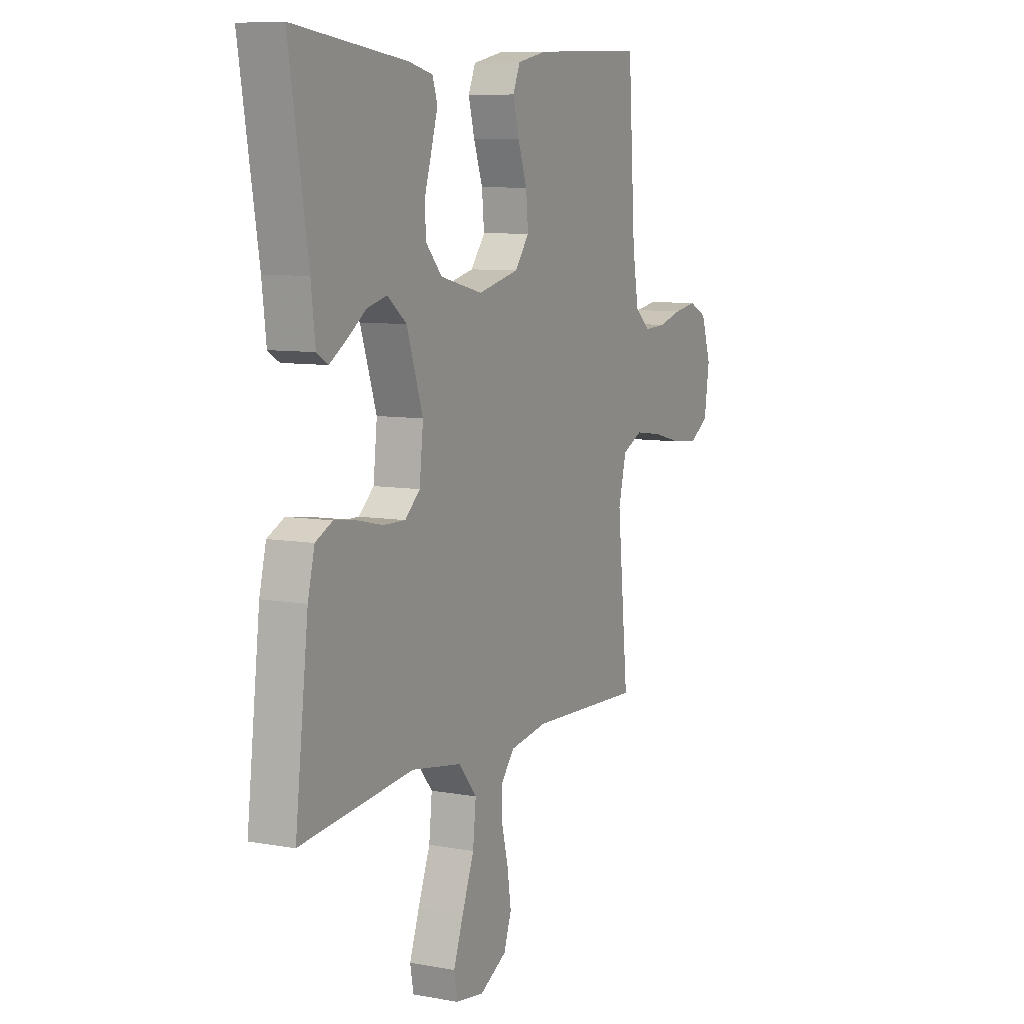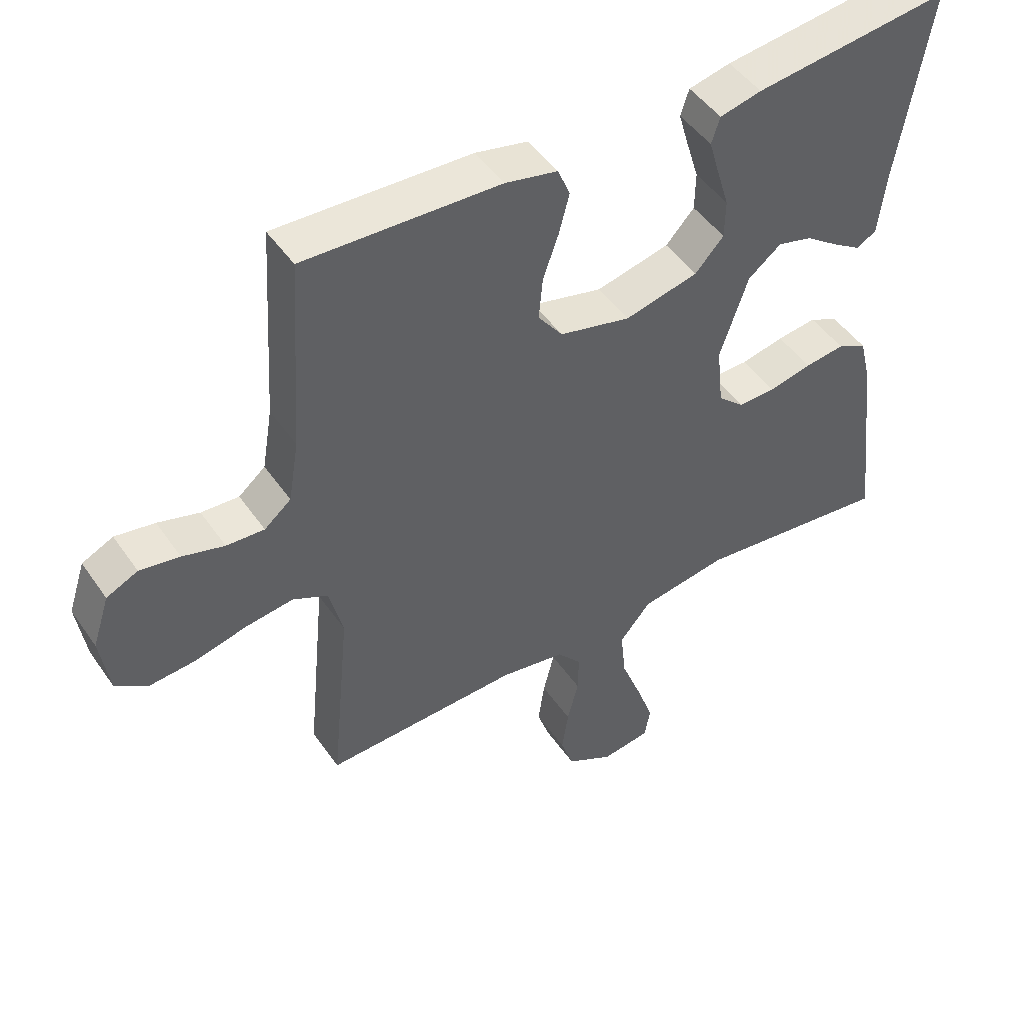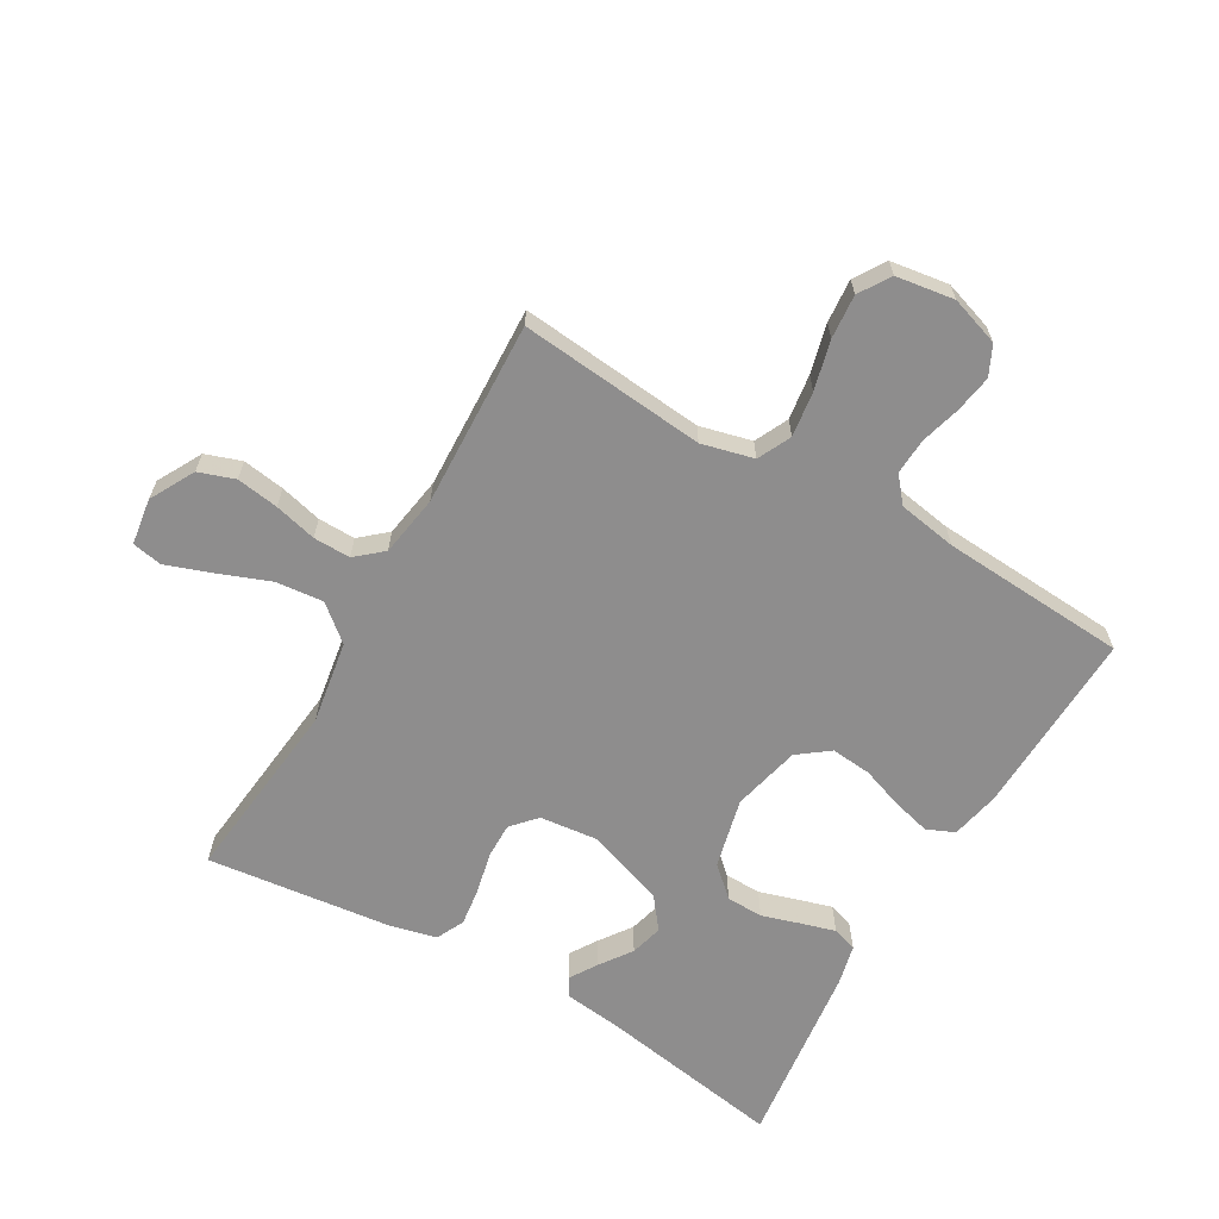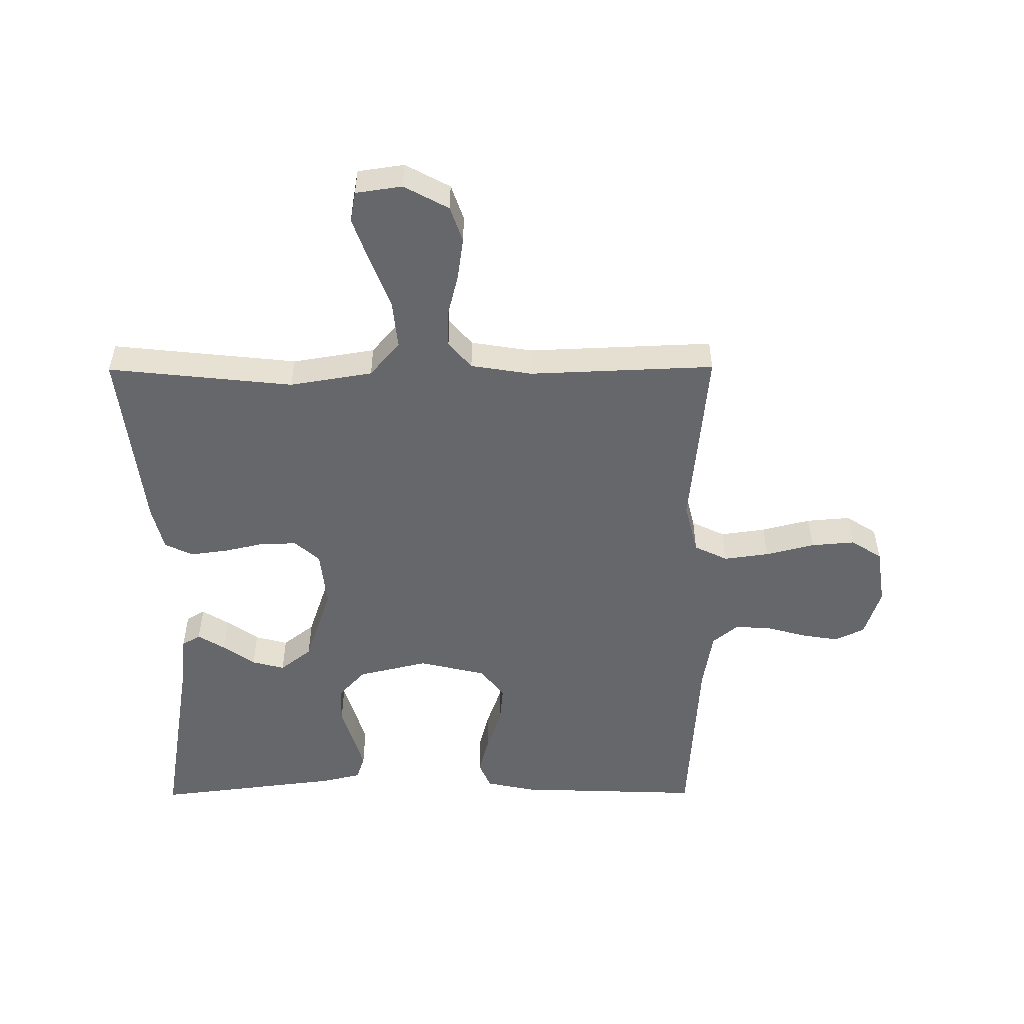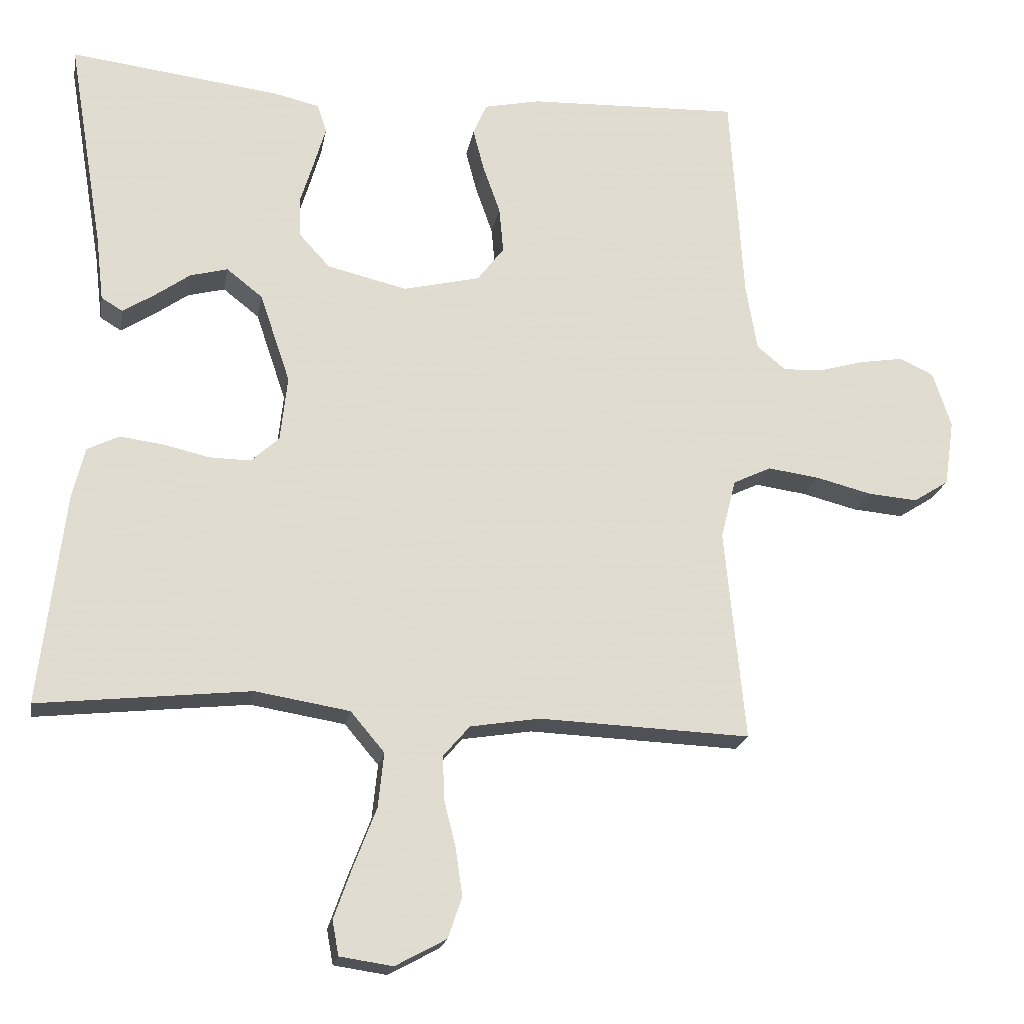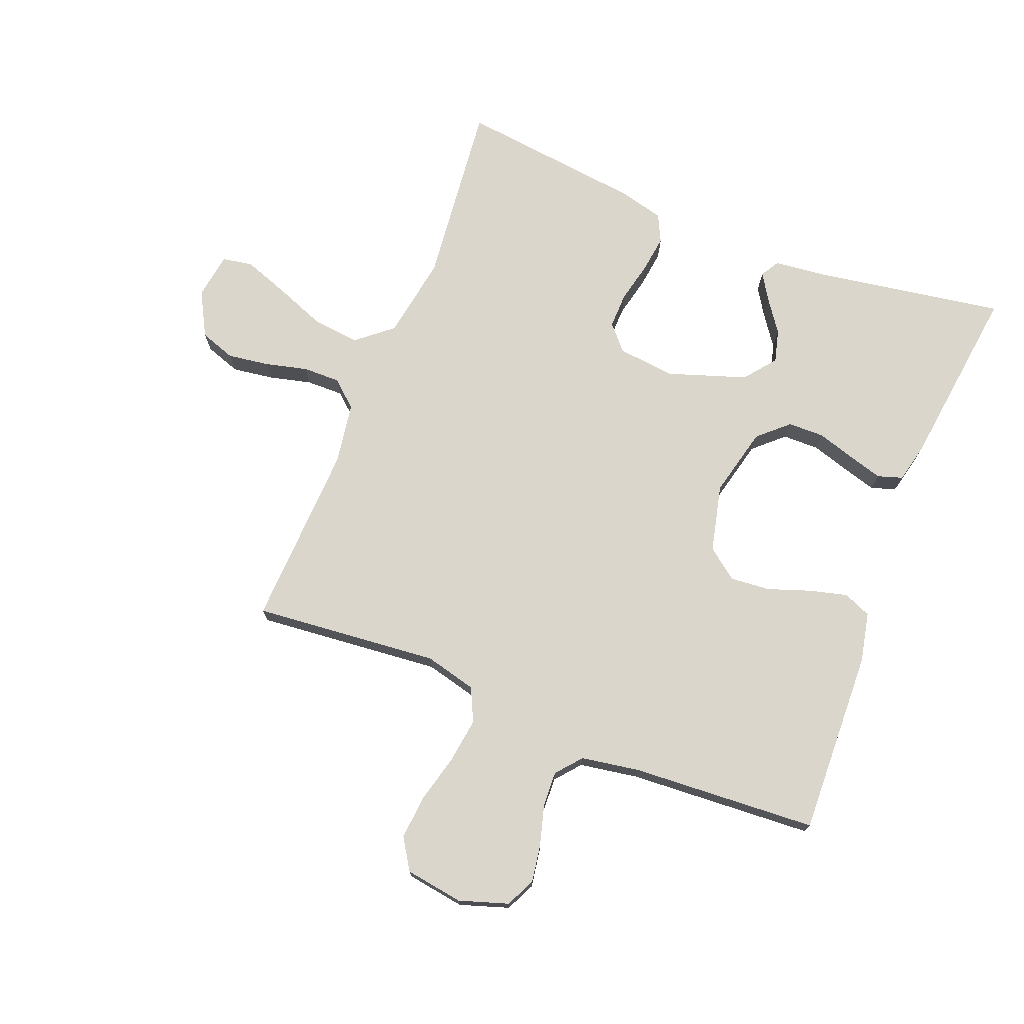
<metadata>
{"format":"obj","ext":"obj","renderer":"f3d","projection":"perspective","resolution":1024,"background":"white","views":[{"elev":8.2,"azim":116.5,"up":"+Z"},{"elev":47.5,"azim":-32.9,"up":"+Z"},{"elev":-64.7,"azim":-120.1,"up":"+Y"},{"elev":-52.1,"azim":-179.7,"up":"+Y"},{"elev":-20.0,"azim":170.0,"up":"+Z"},{"elev":73.7,"azim":-68.3,"up":"+Y"}]}
</metadata>
<code>
v 0.5 0.07 0.5
v 0.45 0.07 0.2
v 0.439 0.07 0.107
v 0.409 0.07 0.089
v 0.366 0.07 0.116
v 0.314 0.07 0.153
v 0.261 0.07 0.167
v 0.21 0.07 0.127
v 0.167 0.07 0
v 0.177 0.07 -0.093
v 0.217 0.07 -0.129
v 0.275 0.07 -0.128
v 0.341 0.07 -0.113
v 0.402 0.07 -0.105
v 0.447 0.07 -0.127
v 0.465 0.07 -0.2
v 0.5 0.07 -0.5
v 0.2 0.07 -0.468
v 0.066 0.07 -0.49
v 0.018 0.07 -0.547
v 0.026 0.07 -0.624
v 0.058 0.07 -0.707
v 0.084 0.07 -0.78
v 0.075 0.07 -0.829
v 0 0.07 -0.84
v -0.072 0.07 -0.801
v -0.092 0.07 -0.743
v -0.082 0.07 -0.675
v -0.065 0.07 -0.607
v -0.064 0.07 -0.547
v -0.101 0.07 -0.504
v -0.2 0.07 -0.488
v -0.5 0.07 -0.5
v -0.471 0.07 -0.2
v -0.492 0.07 -0.116
v -0.546 0.07 -0.09
v -0.619 0.07 -0.1
v -0.698 0.07 -0.12
v -0.769 0.07 -0.126
v -0.819 0.07 -0.094
v -0.833 0.07 0
v -0.807 0.07 0.079
v -0.759 0.07 0.102
v -0.698 0.07 0.092
v -0.634 0.07 0.074
v -0.576 0.07 0.071
v -0.535 0.07 0.105
v -0.519 0.07 0.2
v -0.5 0.07 0.5
v -0.2 0.07 0.489
v -0.12 0.07 0.472
v -0.101 0.07 0.427
v -0.117 0.07 0.366
v -0.141 0.07 0.298
v -0.147 0.07 0.233
v -0.109 0.07 0.183
v 0 0.07 0.157
v 0.113 0.07 0.184
v 0.157 0.07 0.232
v 0.158 0.07 0.291
v 0.139 0.07 0.353
v 0.123 0.07 0.408
v 0.136 0.07 0.448
v 0.2 0.07 0.463
v 0.5 0 0.5
v 0.45 0 0.2
v 0.439 0 0.107
v 0.409 0 0.089
v 0.366 0 0.116
v 0.314 0 0.153
v 0.261 0 0.167
v 0.21 0 0.127
v 0.167 0 0
v 0.177 0 -0.093
v 0.217 0 -0.129
v 0.275 0 -0.128
v 0.341 0 -0.113
v 0.402 0 -0.105
v 0.447 0 -0.127
v 0.465 0 -0.2
v 0.5 0 -0.5
v 0.2 0 -0.468
v 0.066 0 -0.49
v 0.018 0 -0.547
v 0.026 0 -0.624
v 0.058 0 -0.707
v 0.084 0 -0.78
v 0.075 0 -0.829
v 0 0 -0.84
v -0.072 0 -0.801
v -0.092 0 -0.743
v -0.082 0 -0.675
v -0.065 0 -0.607
v -0.064 0 -0.547
v -0.101 0 -0.504
v -0.2 0 -0.488
v -0.5 0 -0.5
v -0.471 0 -0.2
v -0.492 0 -0.116
v -0.546 0 -0.09
v -0.619 0 -0.1
v -0.698 0 -0.12
v -0.769 0 -0.126
v -0.819 0 -0.094
v -0.833 0 0
v -0.807 0 0.079
v -0.759 0 0.102
v -0.698 0 0.092
v -0.634 0 0.074
v -0.576 0 0.071
v -0.535 0 0.105
v -0.519 0 0.2
v -0.5 0 0.5
v -0.2 0 0.489
v -0.12 0 0.472
v -0.101 0 0.427
v -0.117 0 0.366
v -0.141 0 0.298
v -0.147 0 0.233
v -0.109 0 0.183
v 0 0 0.157
v 0.113 0 0.184
v 0.157 0 0.232
v 0.158 0 0.291
v 0.139 0 0.353
v 0.123 0 0.408
v 0.136 0 0.448
v 0.2 0 0.463
f 64 1 2
f 63 64 2
f 62 63 2
f 61 62 2
f 60 61 2
f 59 60 2 3
f 52 53 54
f 51 52 54
f 50 51 54
f 49 50 54
f 48 49 54
f 47 48 54 55
f 46 47 55 56
f 43 44 45
f 42 43 45
f 41 42 45
f 40 41 45
f 39 40 45
f 38 39 45
f 37 38 45
f 36 37 45 46
f 46 56 57
f 36 46 57
f 35 36 57
f 32 33 34
f 35 57 58
f 34 35 58
f 32 34 58
f 31 32 58
f 27 28 29
f 26 27 29
f 25 26 29
f 24 25 29
f 23 24 29
f 22 23 29
f 21 22 29
f 20 21 29 30
f 16 17 18
f 15 16 18
f 14 15 18
f 13 14 18
f 12 13 18
f 11 12 18 19
f 20 30 31
f 19 20 31
f 11 19 31
f 10 11 31
f 3 4 5 6
f 59 3 6
f 59 6 7
f 58 59 7 8
f 9 10 31 58
f 8 9 58
f 66 65 128
f 66 128 127
f 66 127 126
f 66 126 125
f 66 125 124
f 67 66 124 123
f 118 117 116
f 118 116 115
f 118 115 114
f 118 114 113
f 118 113 112
f 119 118 112 111
f 120 119 111 110
f 109 108 107
f 109 107 106
f 109 106 105
f 109 105 104
f 109 104 103
f 109 103 102
f 109 102 101
f 110 109 101 100
f 121 120 110
f 121 110 100
f 121 100 99
f 98 97 96
f 122 121 99
f 122 99 98
f 122 98 96
f 122 96 95
f 93 92 91
f 93 91 90
f 93 90 89
f 93 89 88
f 93 88 87
f 93 87 86
f 93 86 85
f 94 93 85 84
f 82 81 80
f 82 80 79
f 82 79 78
f 82 78 77
f 82 77 76
f 83 82 76 75
f 95 94 84
f 95 84 83
f 95 83 75
f 95 75 74
f 70 69 68 67
f 70 67 123
f 71 70 123
f 72 71 123 122
f 122 95 74 73
f 122 73 72
f 1 65 66 2
f 2 66 67 3
f 3 67 68 4
f 4 68 69 5
f 5 69 70 6
f 6 70 71 7
f 7 71 72 8
f 8 72 73 9
f 9 73 74 10
f 10 74 75 11
f 11 75 76 12
f 12 76 77 13
f 13 77 78 14
f 14 78 79 15
f 15 79 80 16
f 16 80 81 17
f 17 81 82 18
f 18 82 83 19
f 19 83 84 20
f 20 84 85 21
f 21 85 86 22
f 22 86 87 23
f 23 87 88 24
f 24 88 89 25
f 25 89 90 26
f 26 90 91 27
f 27 91 92 28
f 28 92 93 29
f 29 93 94 30
f 30 94 95 31
f 31 95 96 32
f 32 96 97 33
f 33 97 98 34
f 34 98 99 35
f 35 99 100 36
f 36 100 101 37
f 37 101 102 38
f 38 102 103 39
f 39 103 104 40
f 40 104 105 41
f 41 105 106 42
f 42 106 107 43
f 43 107 108 44
f 44 108 109 45
f 45 109 110 46
f 46 110 111 47
f 47 111 112 48
f 48 112 113 49
f 49 113 114 50
f 50 114 115 51
f 51 115 116 52
f 52 116 117 53
f 53 117 118 54
f 54 118 119 55
f 55 119 120 56
f 56 120 121 57
f 57 121 122 58
f 58 122 123 59
f 59 123 124 60
f 60 124 125 61
f 61 125 126 62
f 62 126 127 63
f 63 127 128 64
f 64 128 65 1

</code>
